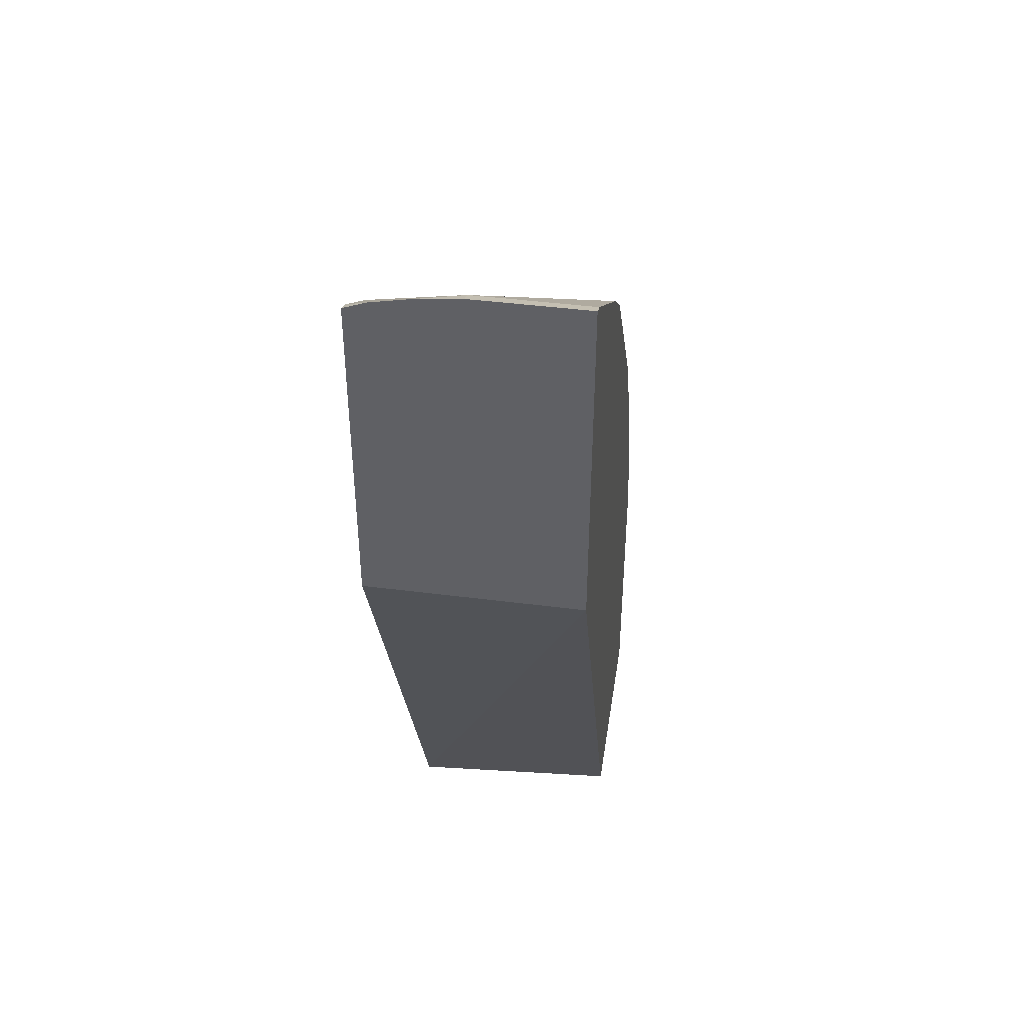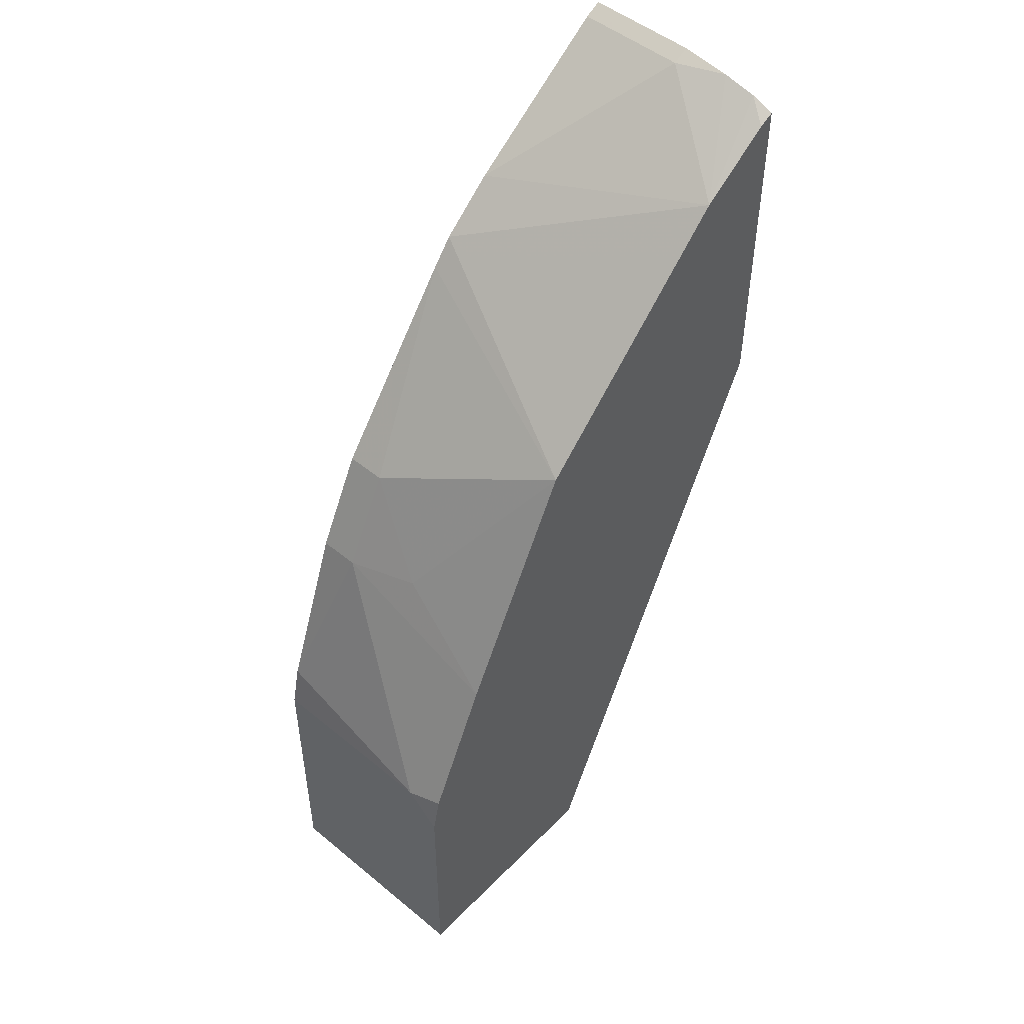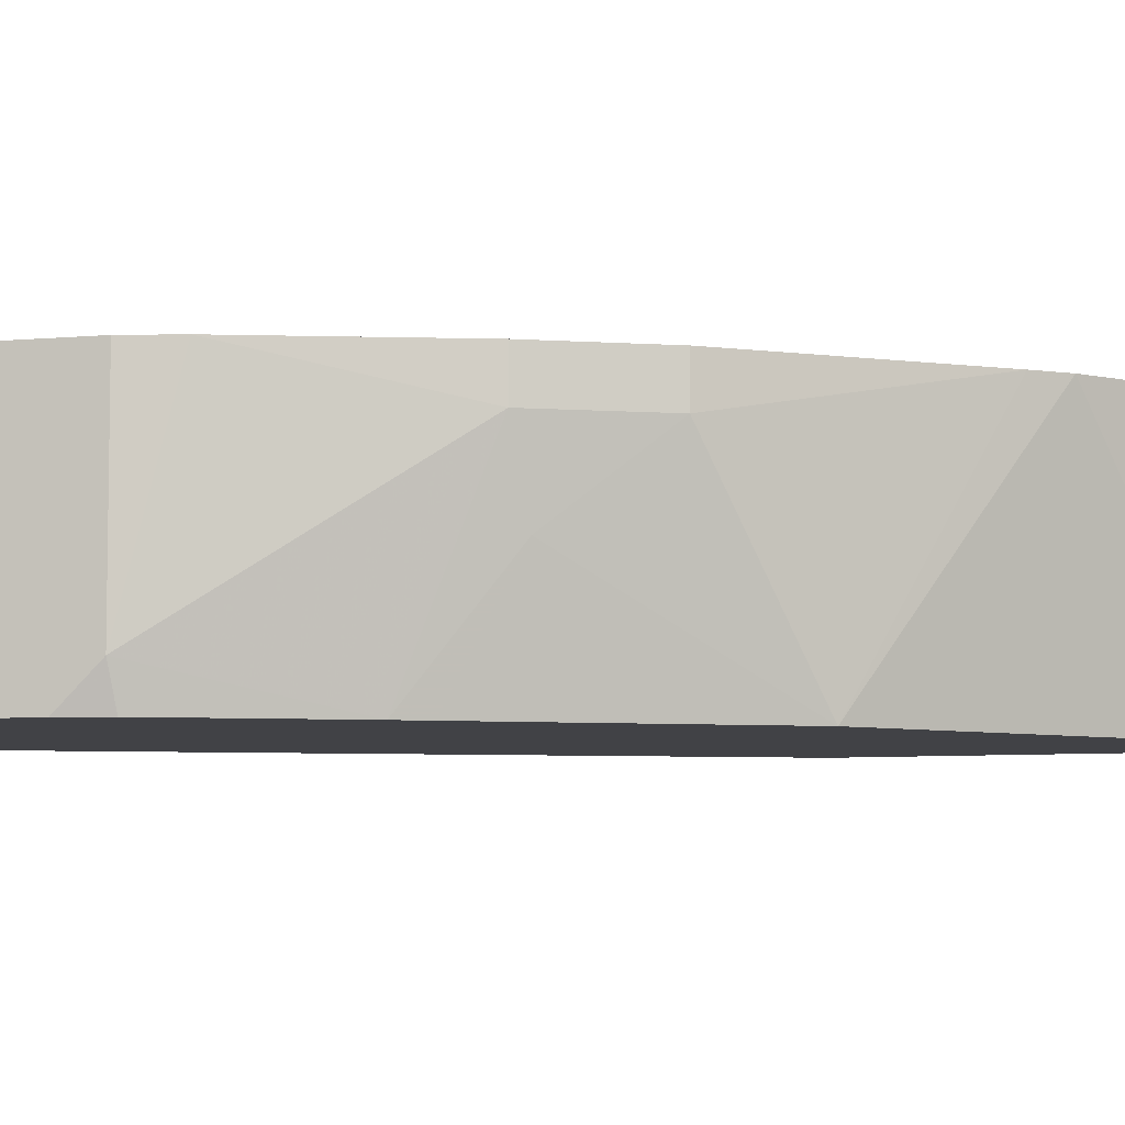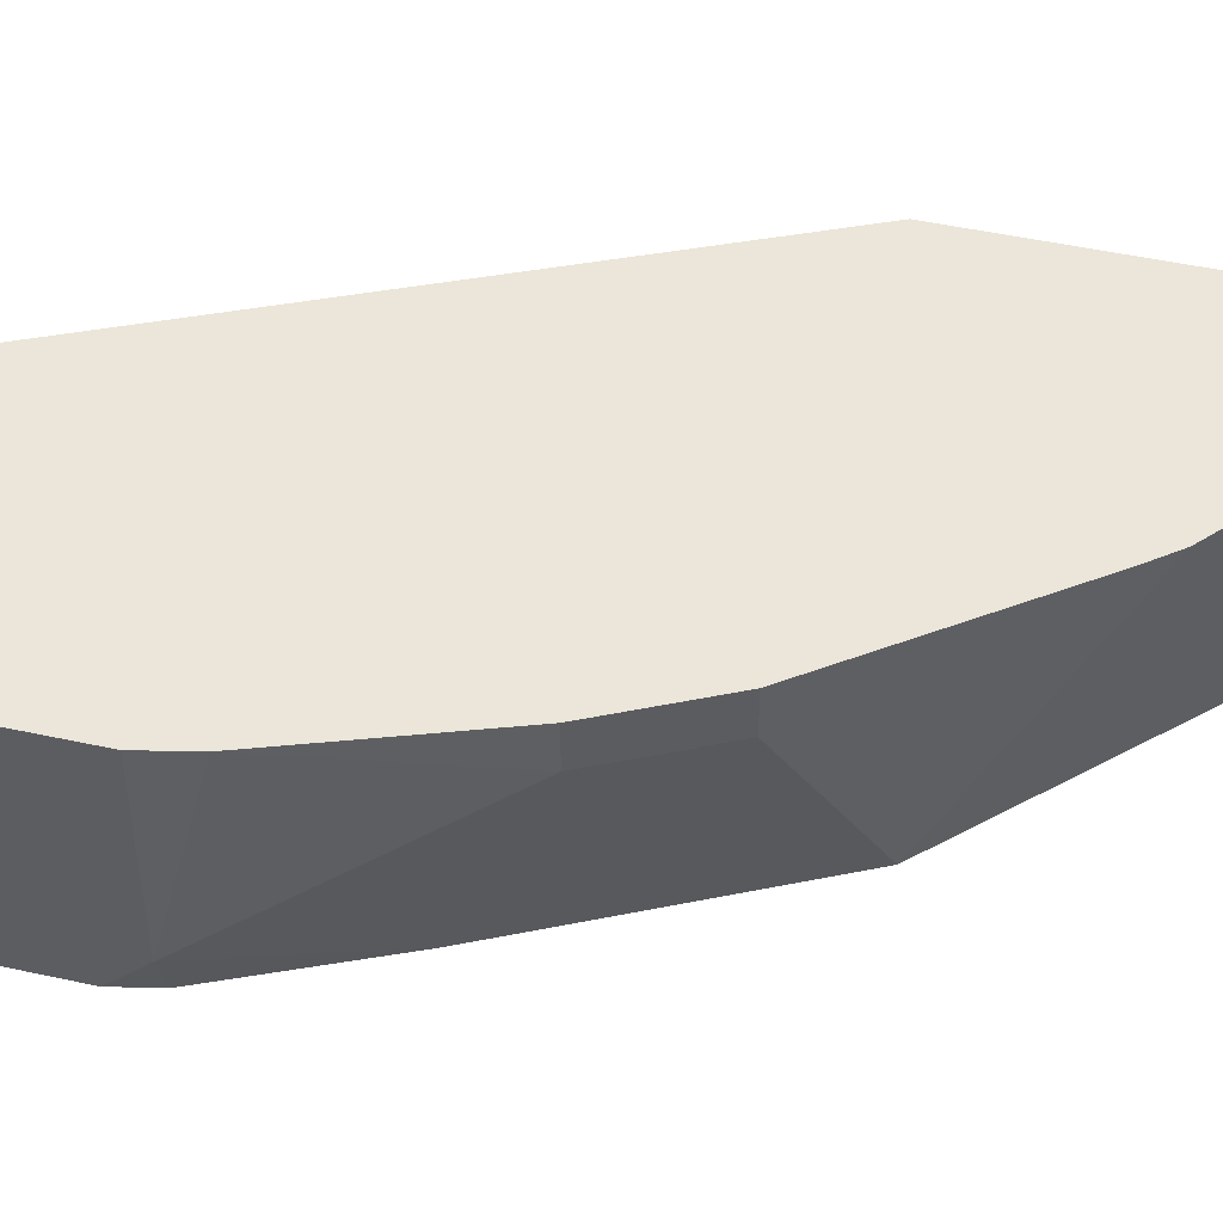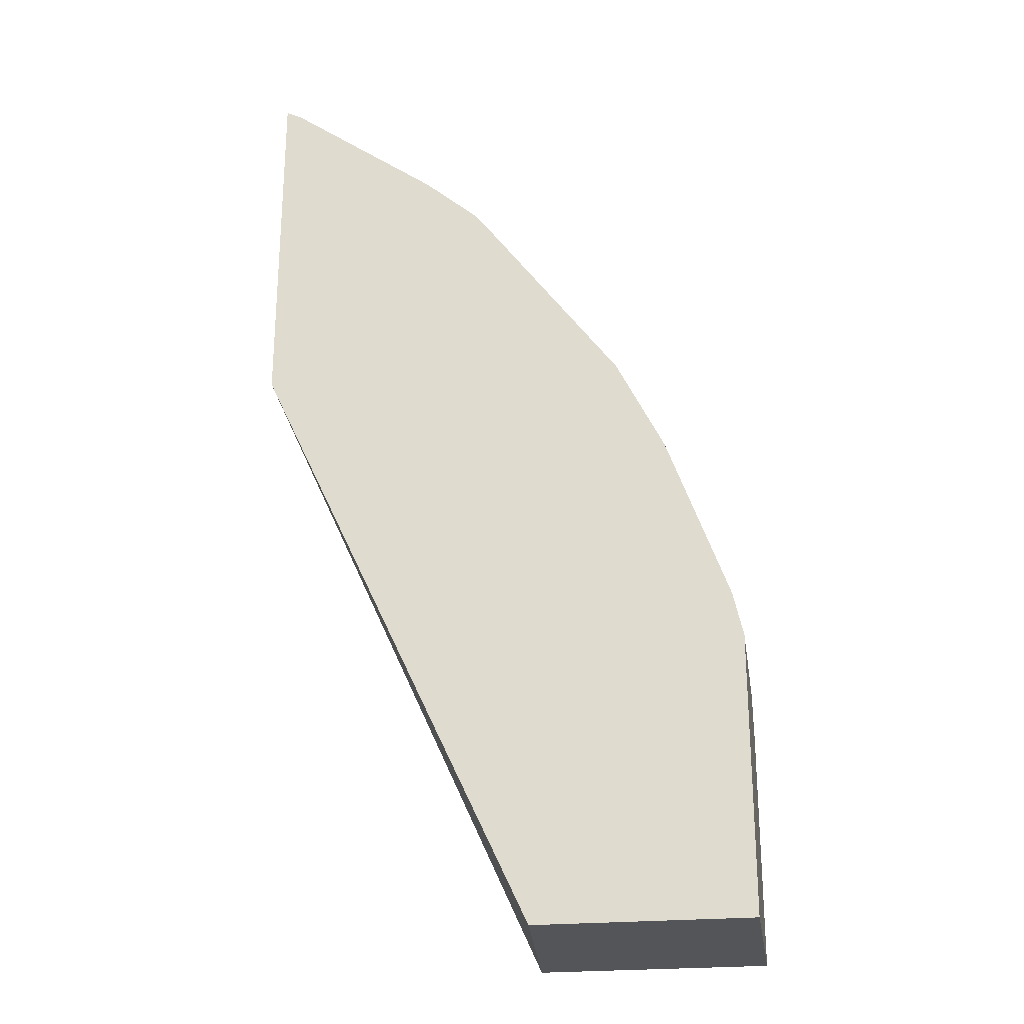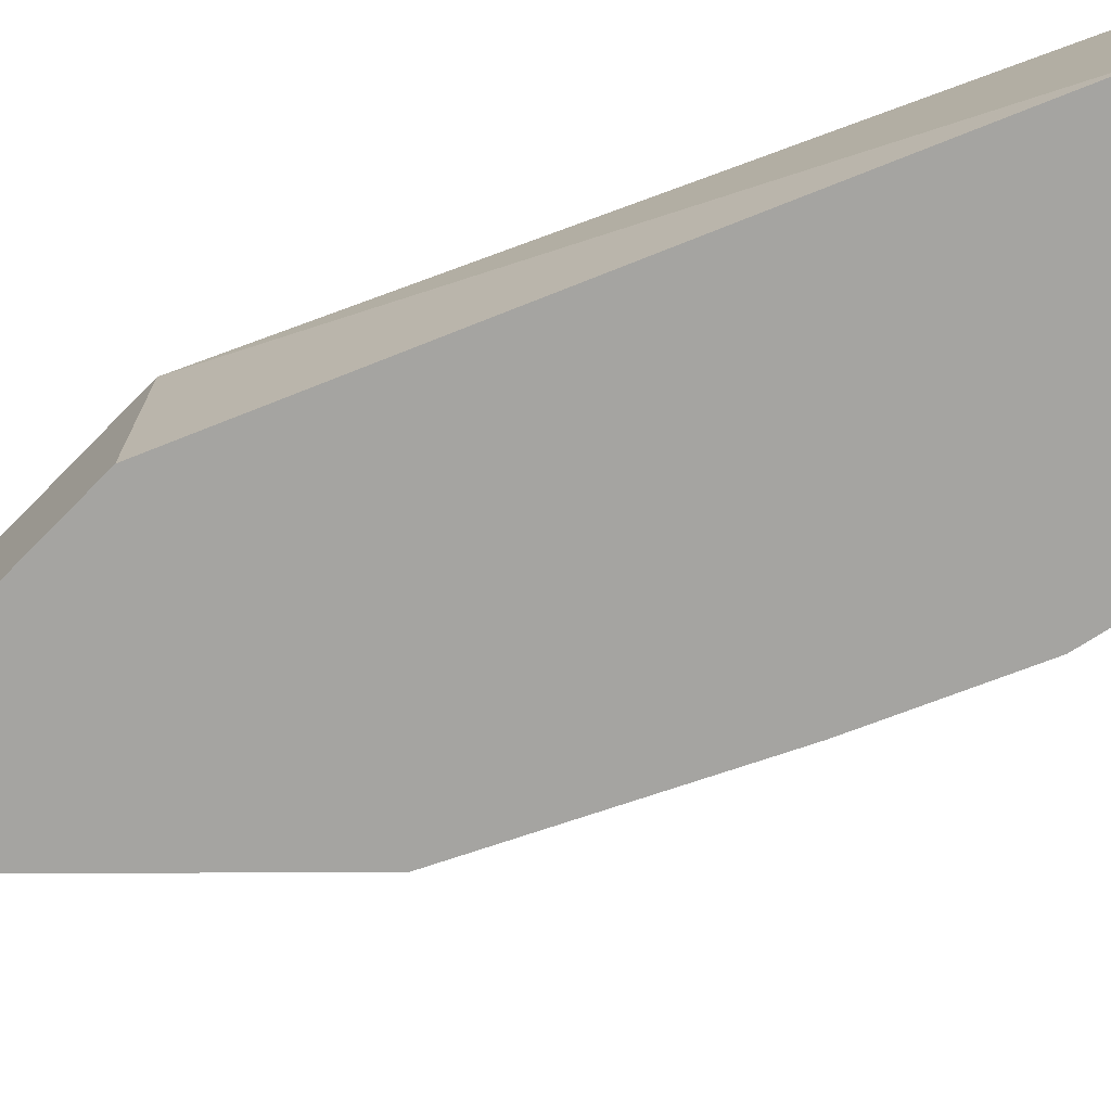
<metadata>
{"format":"obj","ext":"obj","renderer":"f3d","projection":"perspective","resolution":1024,"background":"white","views":[{"elev":43.7,"azim":98.6,"up":"+Z"},{"elev":49.7,"azim":-47.8,"up":"+Z"},{"elev":-6.7,"azim":-74.7,"up":"+Y"},{"elev":48.3,"azim":-76.2,"up":"+Y"},{"elev":-24.8,"azim":-171.4,"up":"+Z"},{"elev":-73.4,"azim":135.3,"up":"+Y"}]}
</metadata>
<code>
v -0.3162 -0.3626 0.4669
v -0.3241 -0.3626 0.4629
v -0.3162 -0.4167 0.4669
v -0.3162 -0.3626 0.2933
v -0.3241 -0.4167 0.4629
v -0.3974 -0.3626 0.4105
v -0.3162 -0.4404 0.4639
v -0.3162 -0.468 0.2933
v -0.4431 -0.468 0.00392
v -0.4514 -0.3626 0.00392
v -0.3588 -0.468 0.4282
v -0.4231 -0.3626 0.3884
v -0.3162 -0.4569 0.4605
v -0.3162 -0.468 0.4563
v -0.5556 -0.468 0.00392
v -0.5556 -0.3626 0.00392
v -0.3236 -0.468 0.4527
v -0.4283 -0.468 0.3588
v -0.4334 -0.3626 0.3756
v -0.463 -0.468 0.3241
v -0.5556 -0.468 0.1223
v -0.5556 -0.3626 0.1389
v -0.4977 -0.3626 0.2893
v -0.4977 -0.382 0.2893
v -0.5122 -0.4167 0.2474
v -0.5093 -0.468 0.2315
v -0.5514 -0.468 0.141
v -0.5556 -0.4514 0.1389
v -0.5507 -0.3626 0.1607
v -0.5028 -0.3626 0.2791
v -0.5209 -0.382 0.2431
v -0.5209 -0.468 0.2083
v -0.5148 -0.468 0.2204
v -0.5209 -0.3626 0.2431
f 15 28 22
f 15 21 28
f 13 17 14
f 12 20 18
f 30 34 31
f 12 19 20
f 9 15 16
f 11 17 13
f 9 16 10
f 8 15 9
f 8 21 15
f 15 22 16
f 8 27 21
f 11 12 18
f 19 23 24
f 25 33 26
f 20 24 25
f 20 25 26
f 21 27 28
f 22 28 29
f 23 30 24
f 24 30 31
f 24 31 25
f 25 31 32
f 25 32 33
f 27 32 28
f 28 32 31
f 28 31 29
f 29 31 34
f 8 32 27
f 19 24 20
f 8 33 32
f 4 9 10
f 8 20 26
f 8 26 33
f 1 2 5
f 1 5 3
f 1 3 7
f 1 7 13
f 1 14 8
f 1 8 4
f 1 4 10
f 1 10 16
f 1 16 22
f 1 22 29
f 1 29 34
f 1 34 30
f 1 30 23
f 1 13 14
f 1 19 12
f 8 18 20
f 1 23 19
f 8 11 18
f 8 17 11
f 7 11 13
f 6 12 11
f 8 14 17
f 5 11 7
f 4 8 9
f 3 5 7
f 2 6 5
f 1 6 2
f 1 12 6
f 5 6 11

</code>
